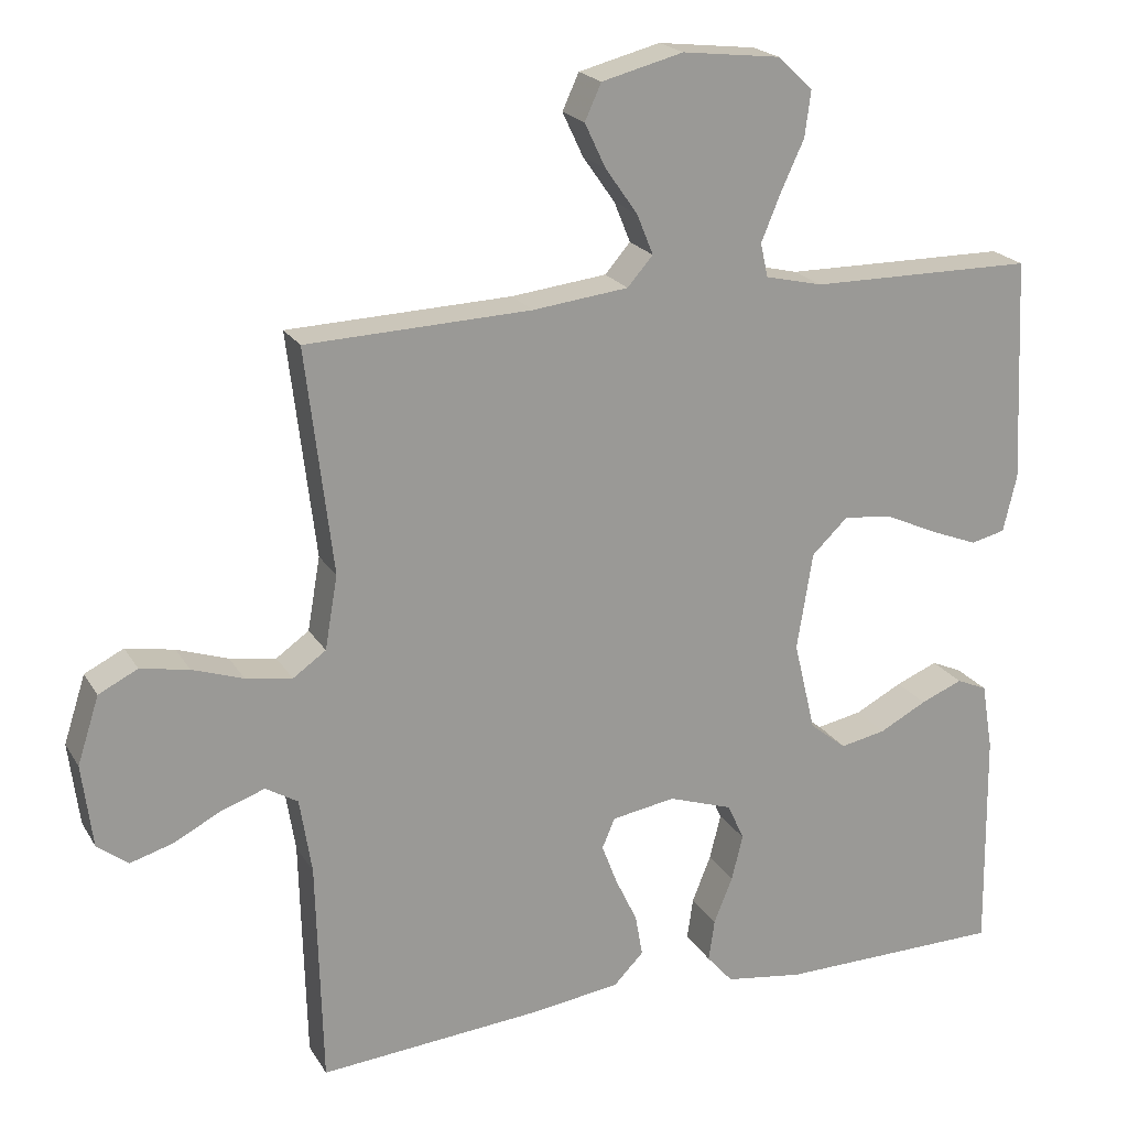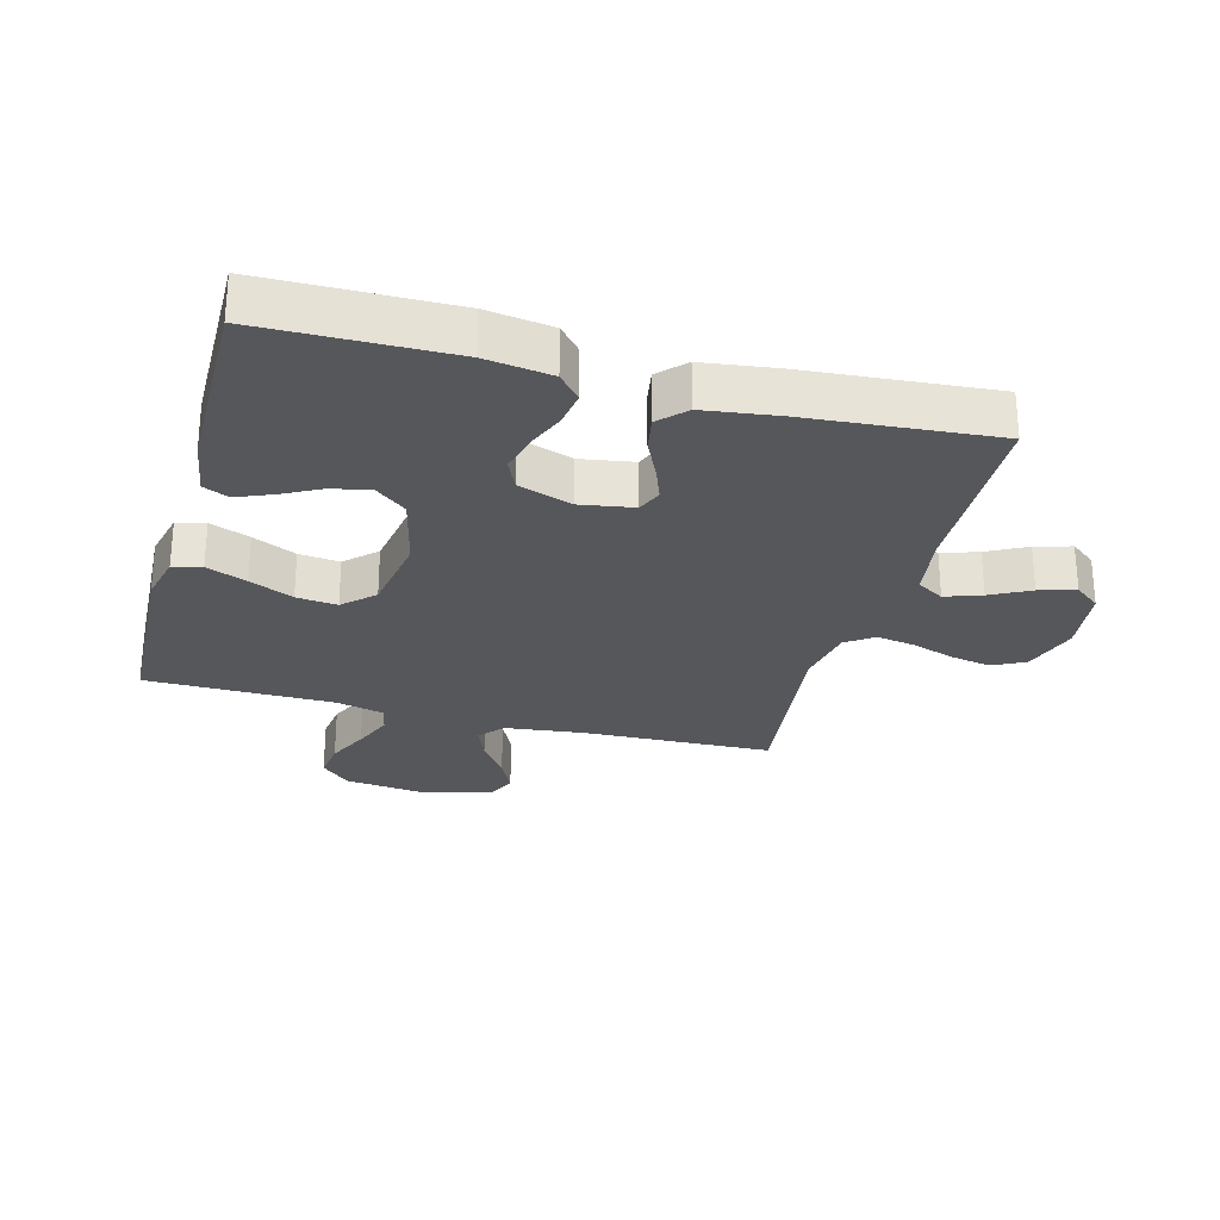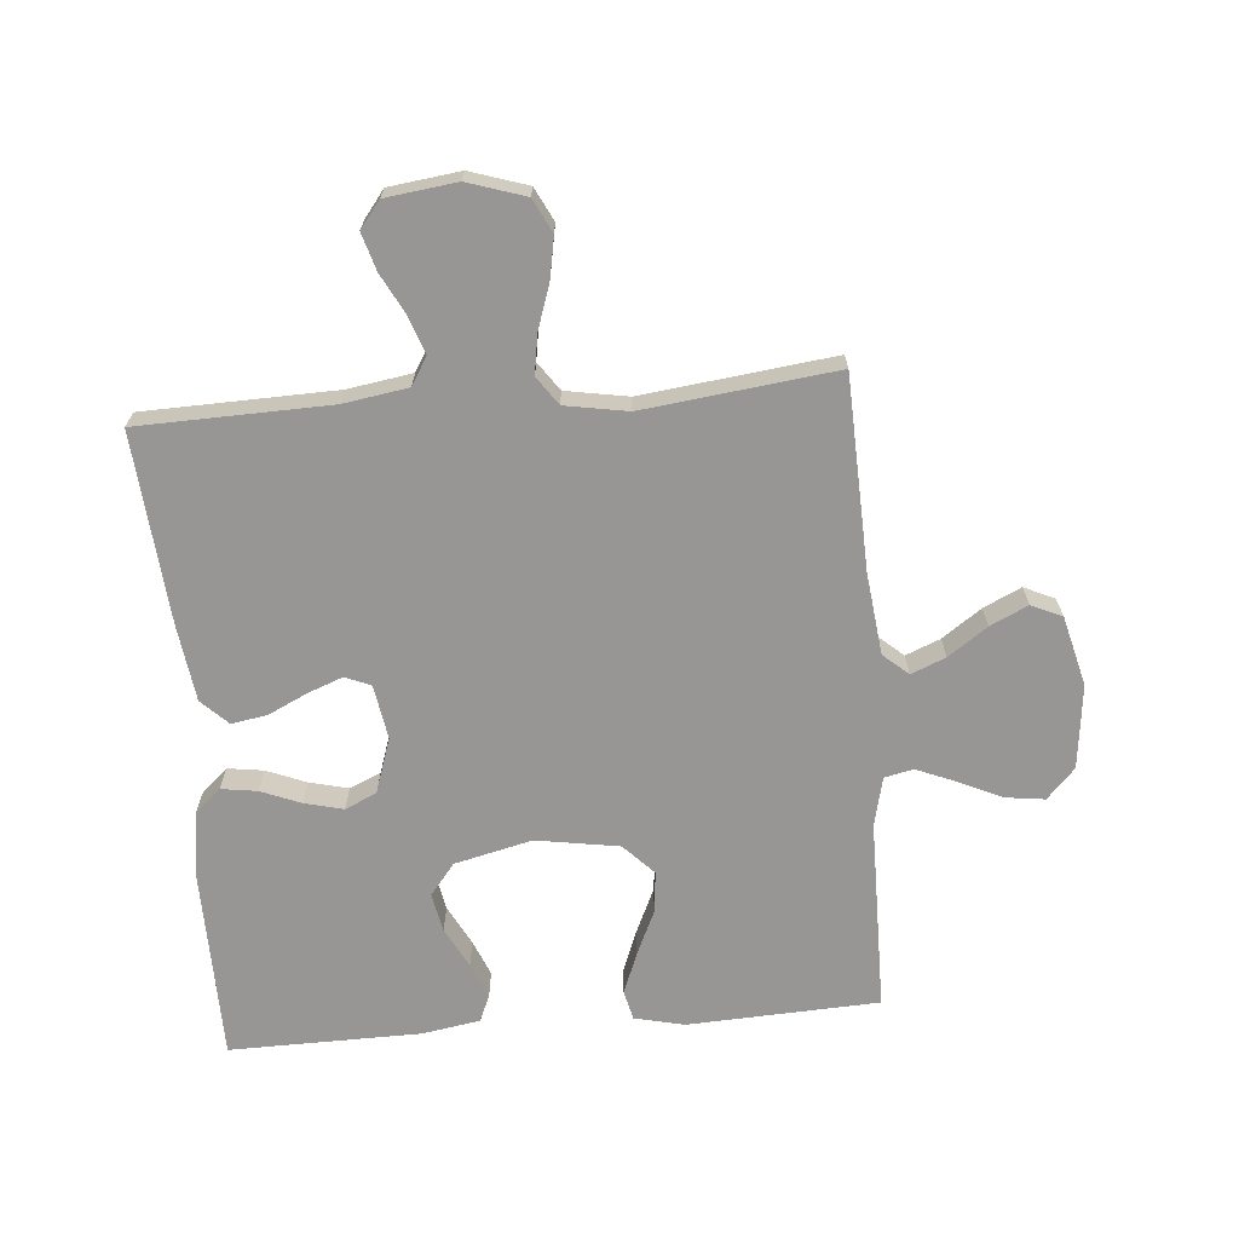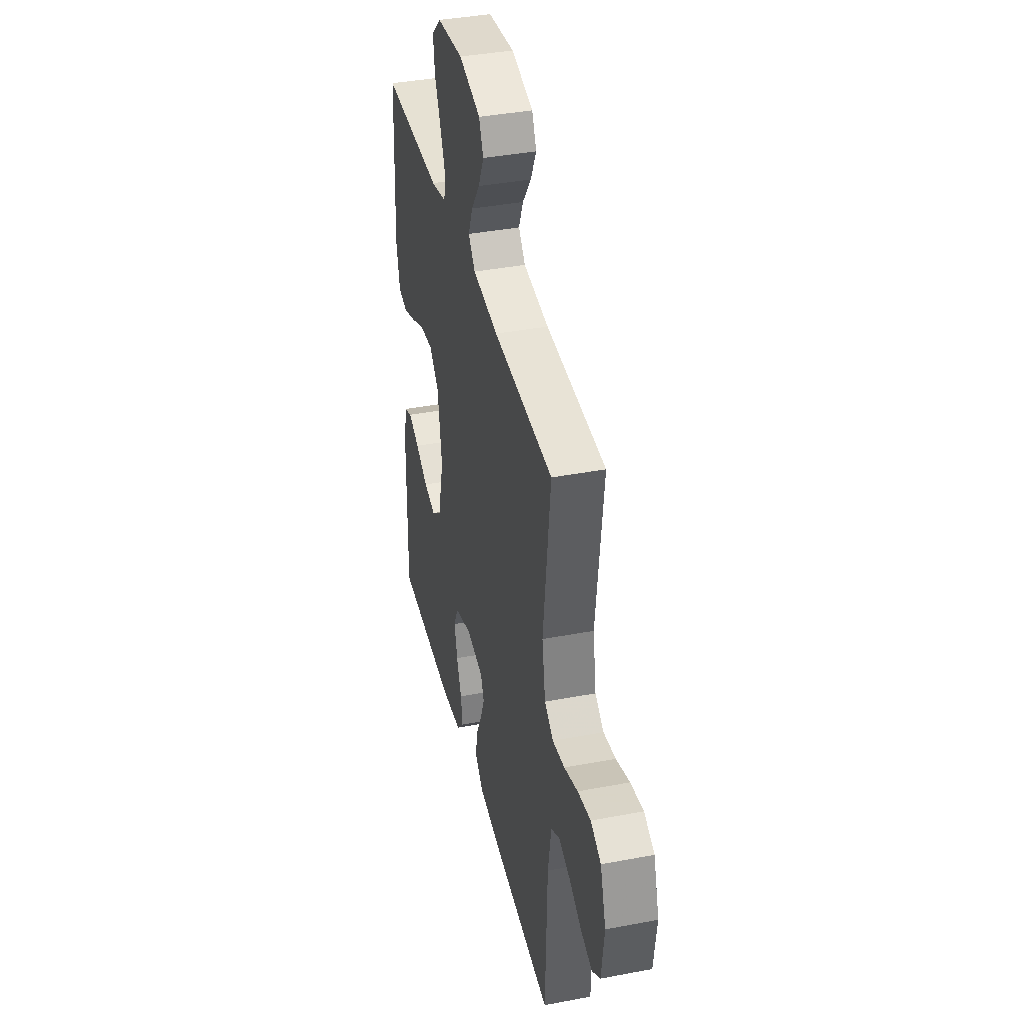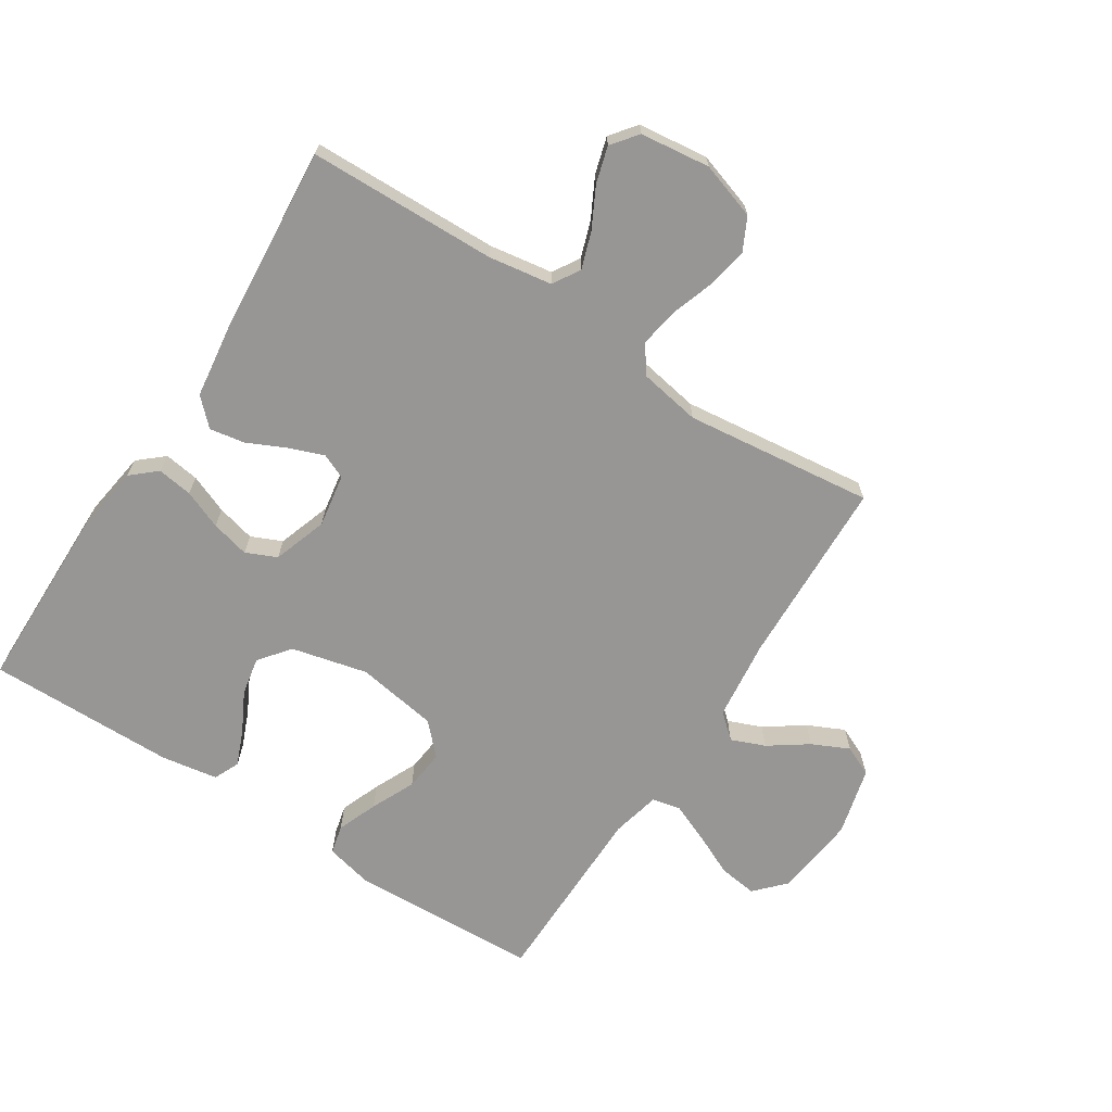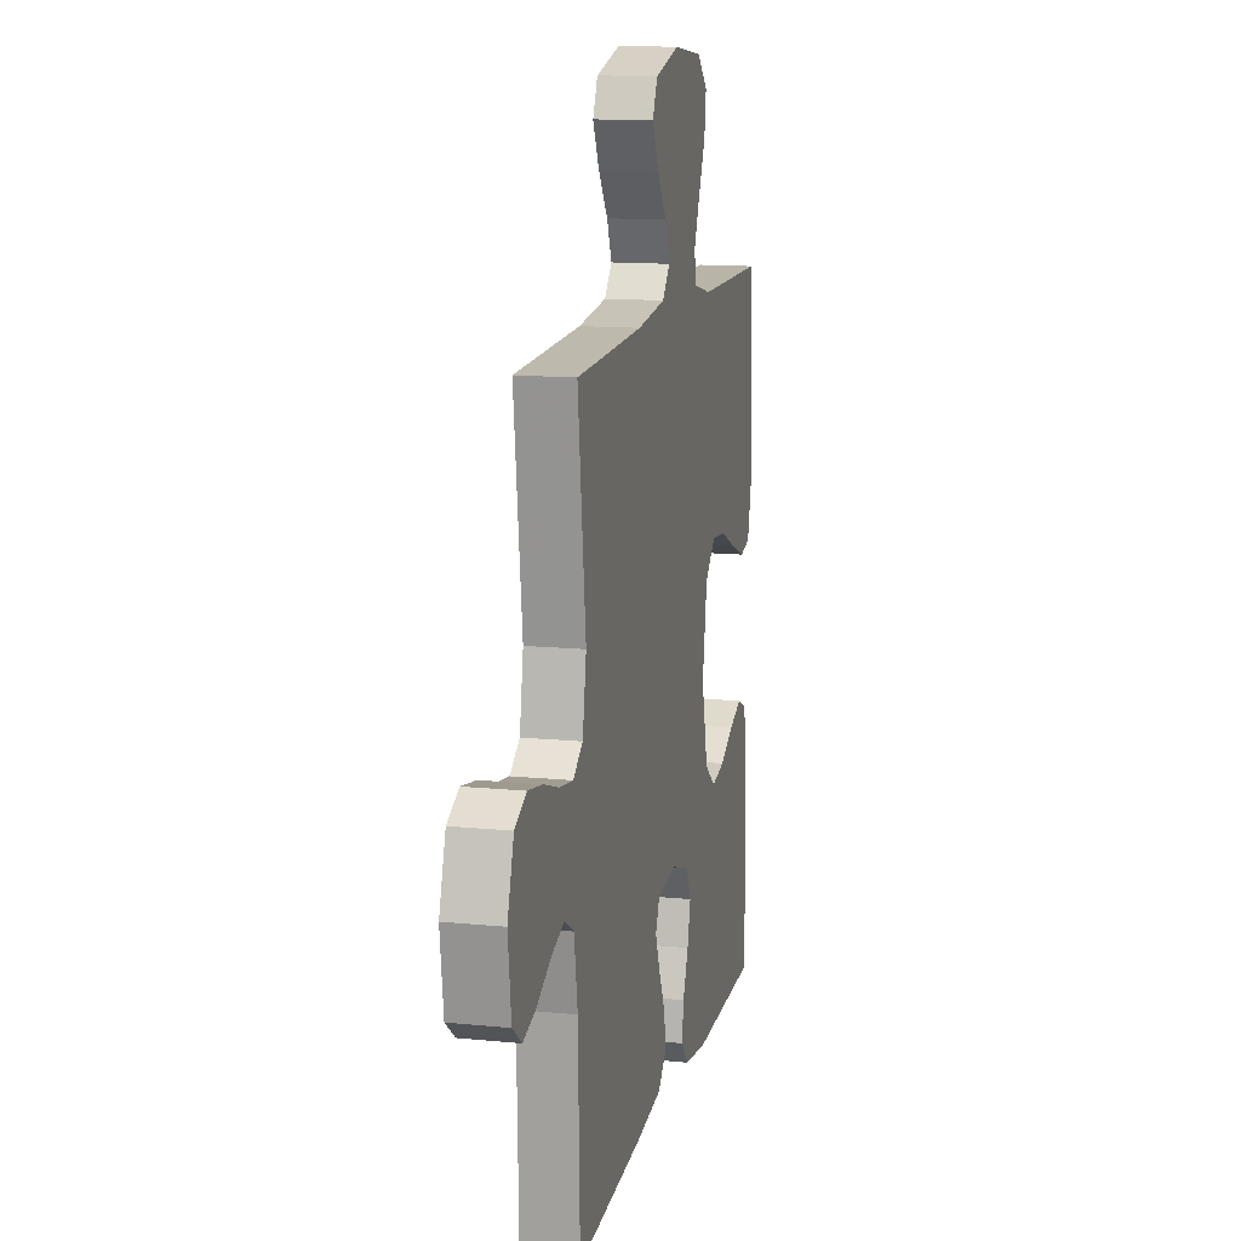
<metadata>
{"format":"obj","ext":"obj","renderer":"f3d","projection":"perspective","resolution":1024,"background":"white","views":[{"elev":20.7,"azim":-22.8,"up":"+Z"},{"elev":-27.2,"azim":164.8,"up":"+Y"},{"elev":-68.0,"azim":-85.2,"up":"+Y"},{"elev":39.2,"azim":-103.4,"up":"+Z"},{"elev":-68.0,"azim":-122.9,"up":"+Y"},{"elev":13.4,"azim":-77.2,"up":"+Z"}]}
</metadata>
<code>
v 0.5 0.07 -0.5
v 0.2 0.07 -0.504
v 0.095 0.07 -0.489
v 0.06 0.07 -0.449
v 0.068 0.07 -0.393
v 0.093 0.07 -0.331
v 0.108 0.07 -0.27
v 0.086 0.07 -0.221
v 0 0.07 -0.192
v -0.085 0.07 -0.206
v -0.102 0.07 -0.246
v -0.081 0.07 -0.301
v -0.052 0.07 -0.362
v -0.042 0.07 -0.418
v -0.082 0.07 -0.459
v -0.2 0.07 -0.475
v -0.5 0.07 -0.5
v -0.508 0.07 -0.2
v -0.524 0.07 -0.099
v -0.567 0.07 -0.073
v -0.625 0.07 -0.093
v -0.688 0.07 -0.126
v -0.746 0.07 -0.143
v -0.787 0.07 -0.111
v -0.801 0.07 0
v -0.772 0.07 0.09
v -0.72 0.07 0.116
v -0.655 0.07 0.104
v -0.587 0.07 0.081
v -0.525 0.07 0.071
v -0.481 0.07 0.102
v -0.464 0.07 0.2
v -0.5 0.07 0.5
v -0.2 0.07 0.511
v -0.072 0.07 0.526
v -0.038 0.07 0.565
v -0.06 0.07 0.619
v -0.103 0.07 0.68
v -0.131 0.07 0.739
v -0.109 0.07 0.787
v 0 0.07 0.815
v 0.131 0.07 0.8
v 0.178 0.07 0.756
v 0.17 0.07 0.695
v 0.139 0.07 0.628
v 0.113 0.07 0.565
v 0.123 0.07 0.52
v 0.2 0.07 0.502
v 0.5 0.07 0.5
v 0.514 0.07 0.2
v 0.496 0.07 0.123
v 0.45 0.07 0.112
v 0.386 0.07 0.137
v 0.316 0.07 0.169
v 0.251 0.07 0.176
v 0.203 0.07 0.13
v 0.182 0.07 0
v 0.211 0.07 -0.121
v 0.26 0.07 -0.16
v 0.321 0.07 -0.148
v 0.384 0.07 -0.115
v 0.44 0.07 -0.092
v 0.481 0.07 -0.11
v 0.496 0.07 -0.2
v 0.5 0 -0.5
v 0.2 0 -0.504
v 0.095 0 -0.489
v 0.06 0 -0.449
v 0.068 0 -0.393
v 0.093 0 -0.331
v 0.108 0 -0.27
v 0.086 0 -0.221
v 0 0 -0.192
v -0.085 0 -0.206
v -0.102 0 -0.246
v -0.081 0 -0.301
v -0.052 0 -0.362
v -0.042 0 -0.418
v -0.082 0 -0.459
v -0.2 0 -0.475
v -0.5 0 -0.5
v -0.508 0 -0.2
v -0.524 0 -0.099
v -0.567 0 -0.073
v -0.625 0 -0.093
v -0.688 0 -0.126
v -0.746 0 -0.143
v -0.787 0 -0.111
v -0.801 0 0
v -0.772 0 0.09
v -0.72 0 0.116
v -0.655 0 0.104
v -0.587 0 0.081
v -0.525 0 0.071
v -0.481 0 0.102
v -0.464 0 0.2
v -0.5 0 0.5
v -0.2 0 0.511
v -0.072 0 0.526
v -0.038 0 0.565
v -0.06 0 0.619
v -0.103 0 0.68
v -0.131 0 0.739
v -0.109 0 0.787
v 0 0 0.815
v 0.131 0 0.8
v 0.178 0 0.756
v 0.17 0 0.695
v 0.139 0 0.628
v 0.113 0 0.565
v 0.123 0 0.52
v 0.2 0 0.502
v 0.5 0 0.5
v 0.514 0 0.2
v 0.496 0 0.123
v 0.45 0 0.112
v 0.386 0 0.137
v 0.316 0 0.169
v 0.251 0 0.176
v 0.203 0 0.13
v 0.182 0 0
v 0.211 0 -0.121
v 0.26 0 -0.16
v 0.321 0 -0.148
v 0.384 0 -0.115
v 0.44 0 -0.092
v 0.481 0 -0.11
v 0.496 0 -0.2
f 60 61 62 63
f 60 63 64 1
f 51 52 53 54
f 49 50 51 54
f 48 49 54 55
f 47 48 55 56
f 42 43 44 45
f 42 45 46
f 41 42 46
f 37 38 39 40
f 36 37 40 41
f 32 33 34
f 31 32 34 35
f 26 27 28 29
f 26 29 30
f 25 26 30
f 24 25 30
f 21 22 23 24
f 20 21 24 30
f 19 20 30 31
f 15 16 17 18
f 12 13 14 15
f 11 12 15 18
f 10 11 18 19
f 3 4 5 6
f 3 6 7
f 2 3 7
f 59 60 1 2
f 58 59 2 7
f 57 58 7 8
f 56 57 8 9
f 36 41 46 47
f 35 36 47 56
f 19 31 35 56
f 9 10 19 56
f 127 126 125 124
f 65 128 127 124
f 118 117 116 115
f 118 115 114 113
f 119 118 113 112
f 120 119 112 111
f 109 108 107 106
f 110 109 106
f 110 106 105
f 104 103 102 101
f 105 104 101 100
f 98 97 96
f 99 98 96 95
f 93 92 91 90
f 94 93 90
f 94 90 89
f 94 89 88
f 88 87 86 85
f 94 88 85 84
f 95 94 84 83
f 82 81 80 79
f 79 78 77 76
f 82 79 76 75
f 83 82 75 74
f 70 69 68 67
f 71 70 67
f 71 67 66
f 66 65 124 123
f 71 66 123 122
f 72 71 122 121
f 73 72 121 120
f 111 110 105 100
f 120 111 100 99
f 120 99 95 83
f 120 83 74 73
f 1 65 66 2
f 2 66 67 3
f 3 67 68 4
f 4 68 69 5
f 5 69 70 6
f 6 70 71 7
f 7 71 72 8
f 8 72 73 9
f 9 73 74 10
f 10 74 75 11
f 11 75 76 12
f 12 76 77 13
f 13 77 78 14
f 14 78 79 15
f 15 79 80 16
f 16 80 81 17
f 17 81 82 18
f 18 82 83 19
f 19 83 84 20
f 20 84 85 21
f 21 85 86 22
f 22 86 87 23
f 23 87 88 24
f 24 88 89 25
f 25 89 90 26
f 26 90 91 27
f 27 91 92 28
f 28 92 93 29
f 29 93 94 30
f 30 94 95 31
f 31 95 96 32
f 32 96 97 33
f 33 97 98 34
f 34 98 99 35
f 35 99 100 36
f 36 100 101 37
f 37 101 102 38
f 38 102 103 39
f 39 103 104 40
f 40 104 105 41
f 41 105 106 42
f 42 106 107 43
f 43 107 108 44
f 44 108 109 45
f 45 109 110 46
f 46 110 111 47
f 47 111 112 48
f 48 112 113 49
f 49 113 114 50
f 50 114 115 51
f 51 115 116 52
f 52 116 117 53
f 53 117 118 54
f 54 118 119 55
f 55 119 120 56
f 56 120 121 57
f 57 121 122 58
f 58 122 123 59
f 59 123 124 60
f 60 124 125 61
f 61 125 126 62
f 62 126 127 63
f 63 127 128 64
f 64 128 65 1

</code>
